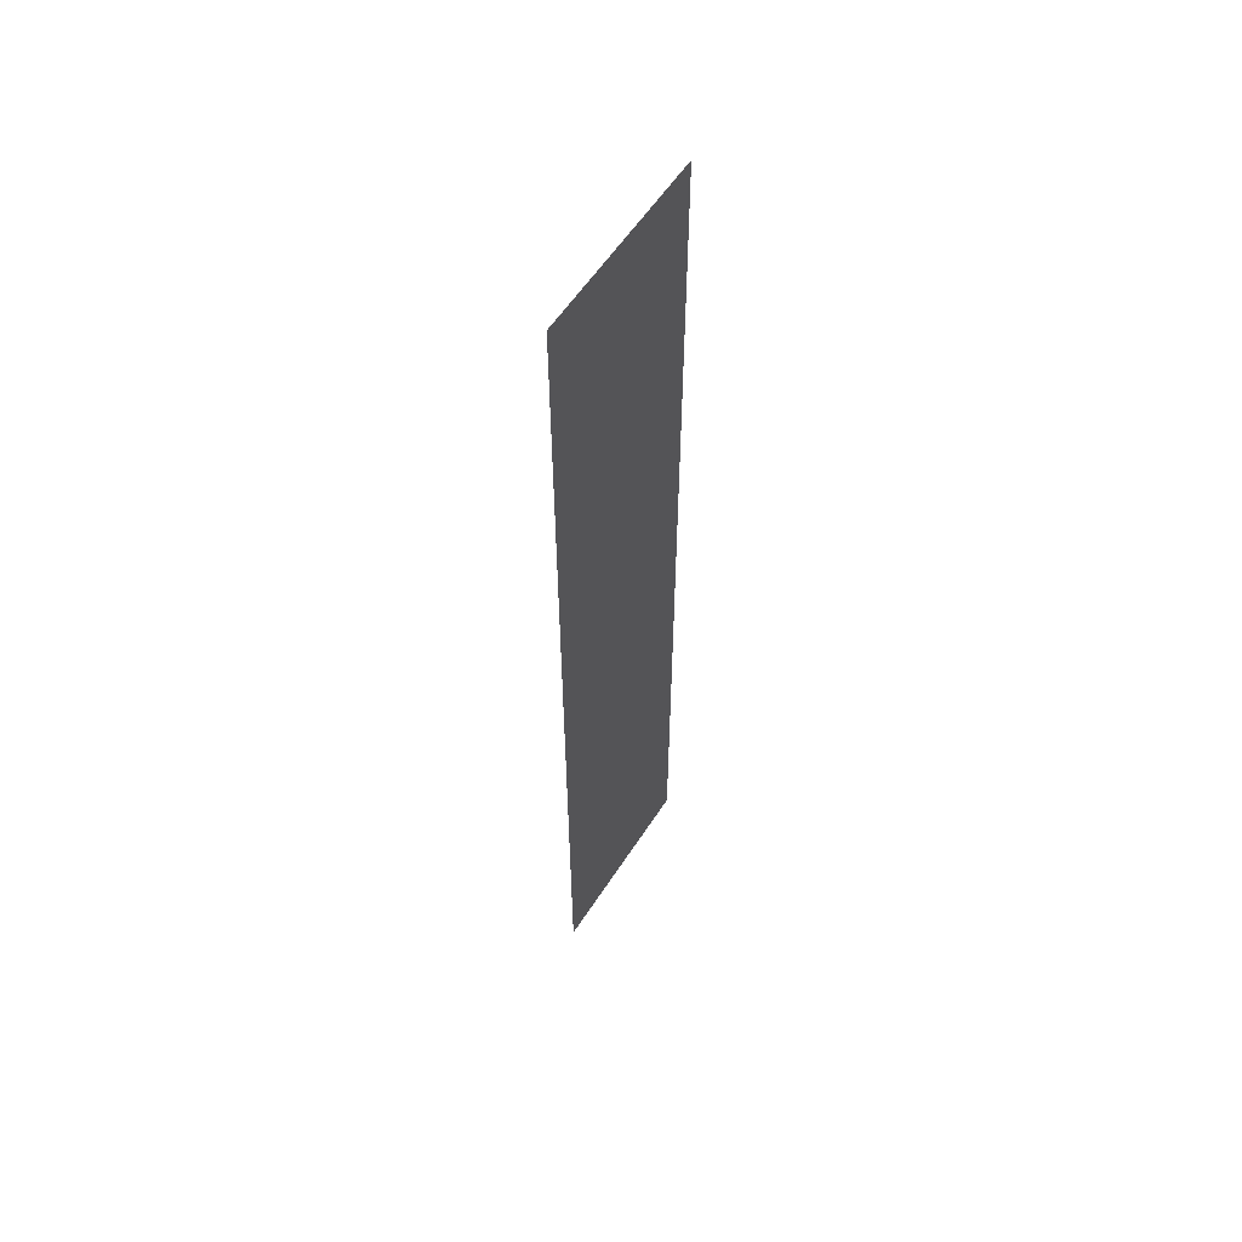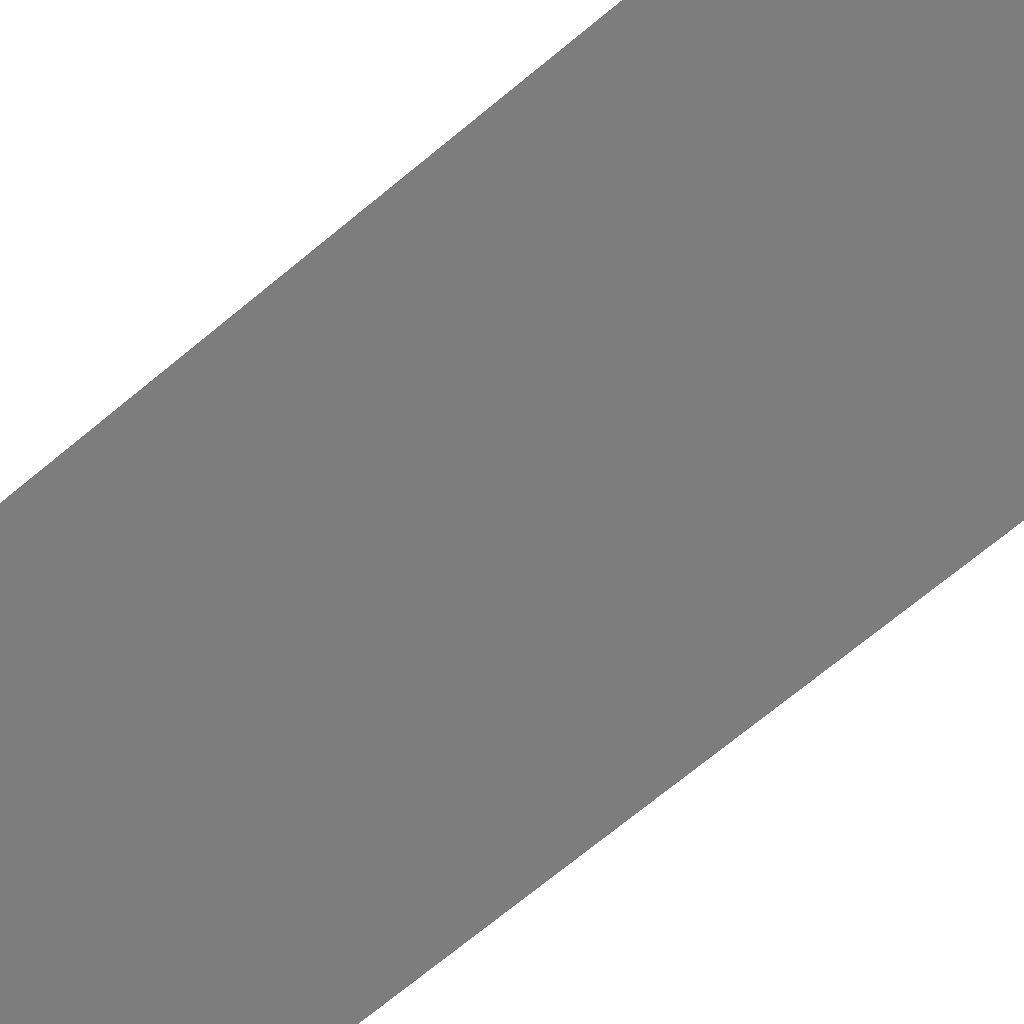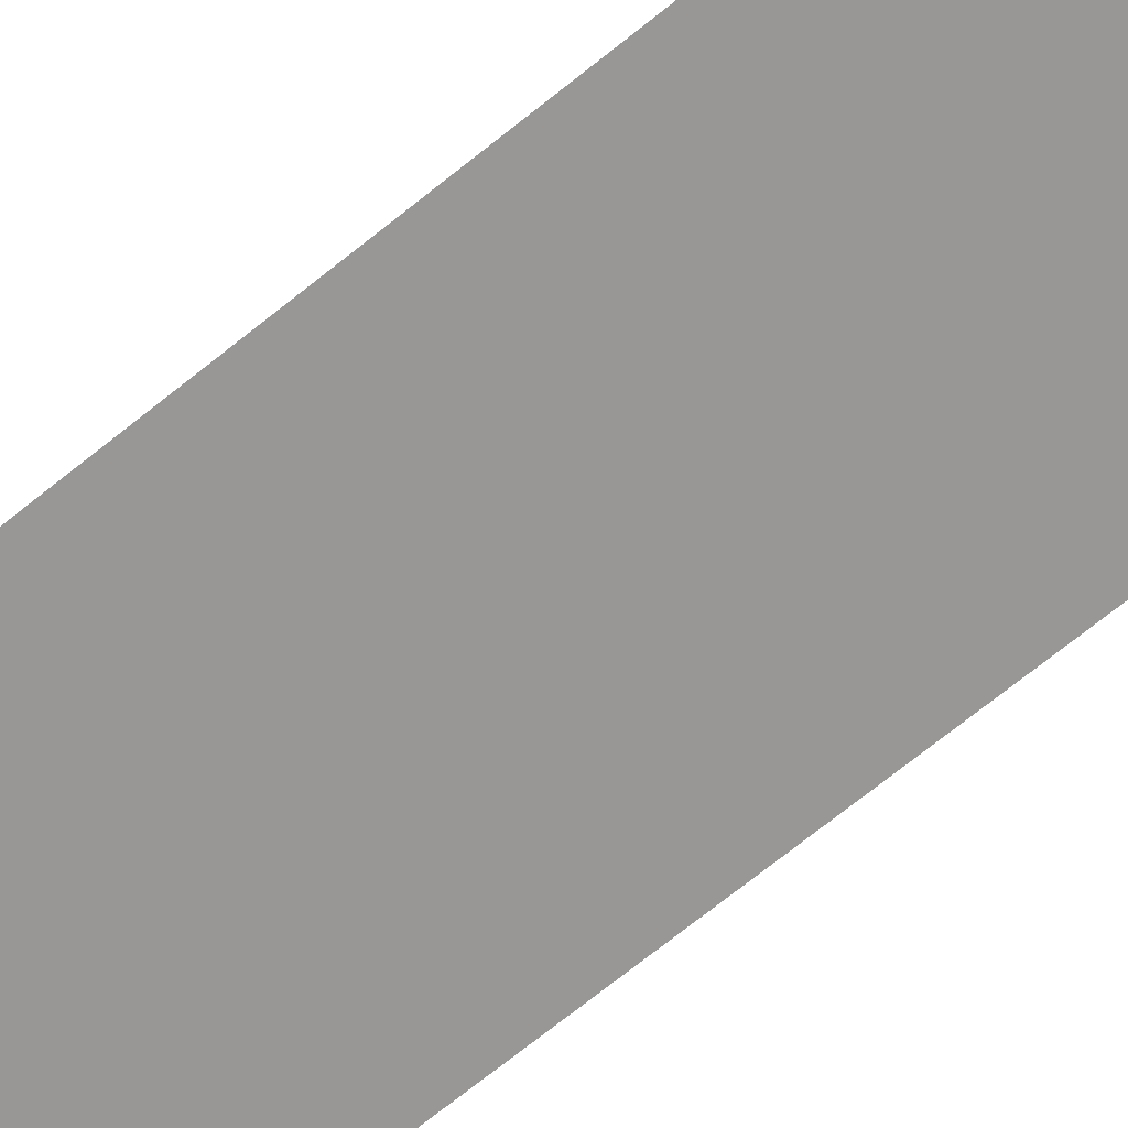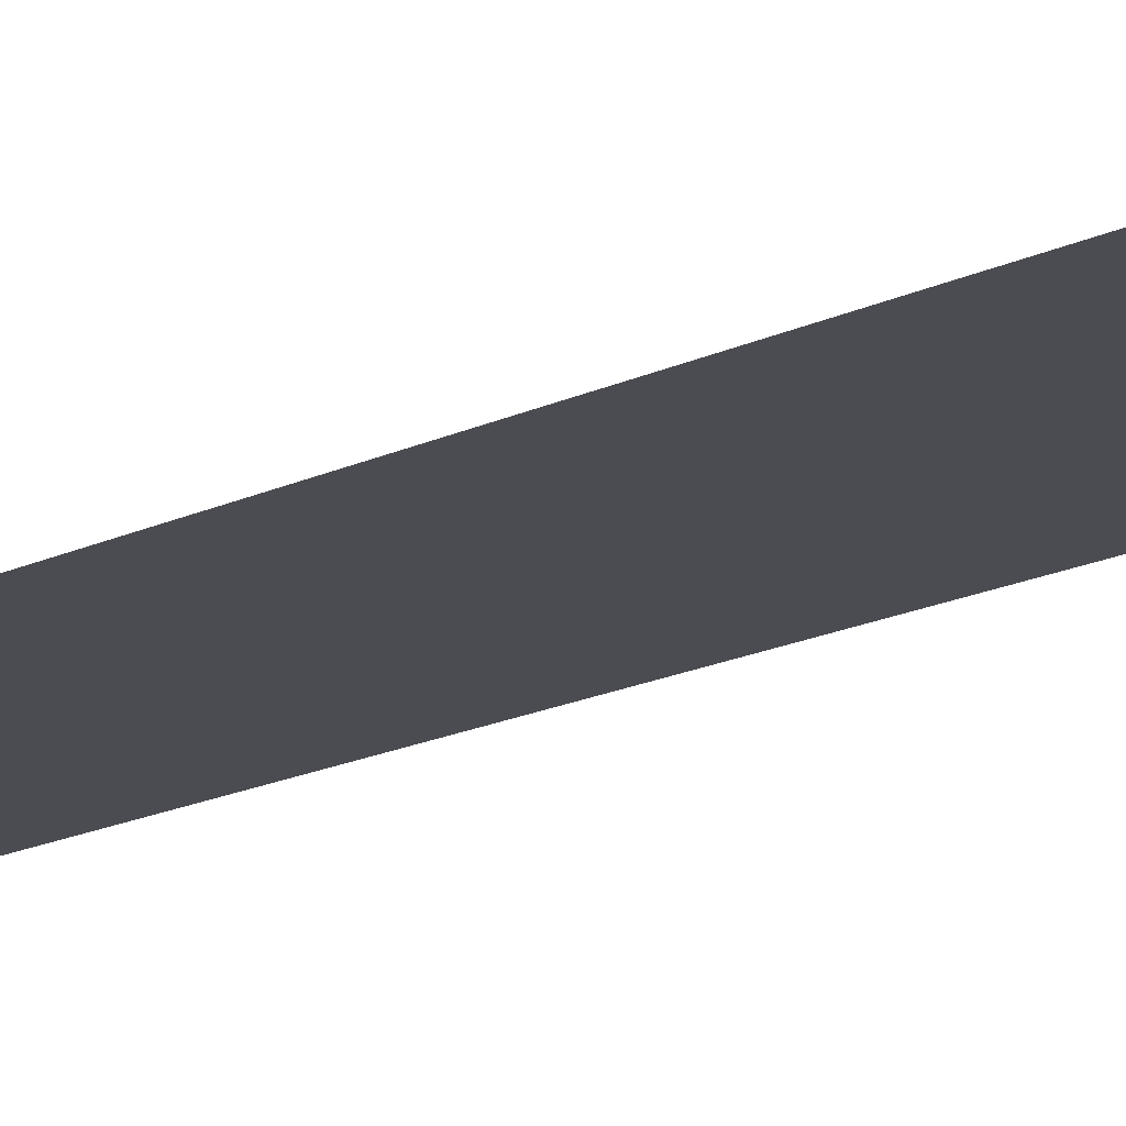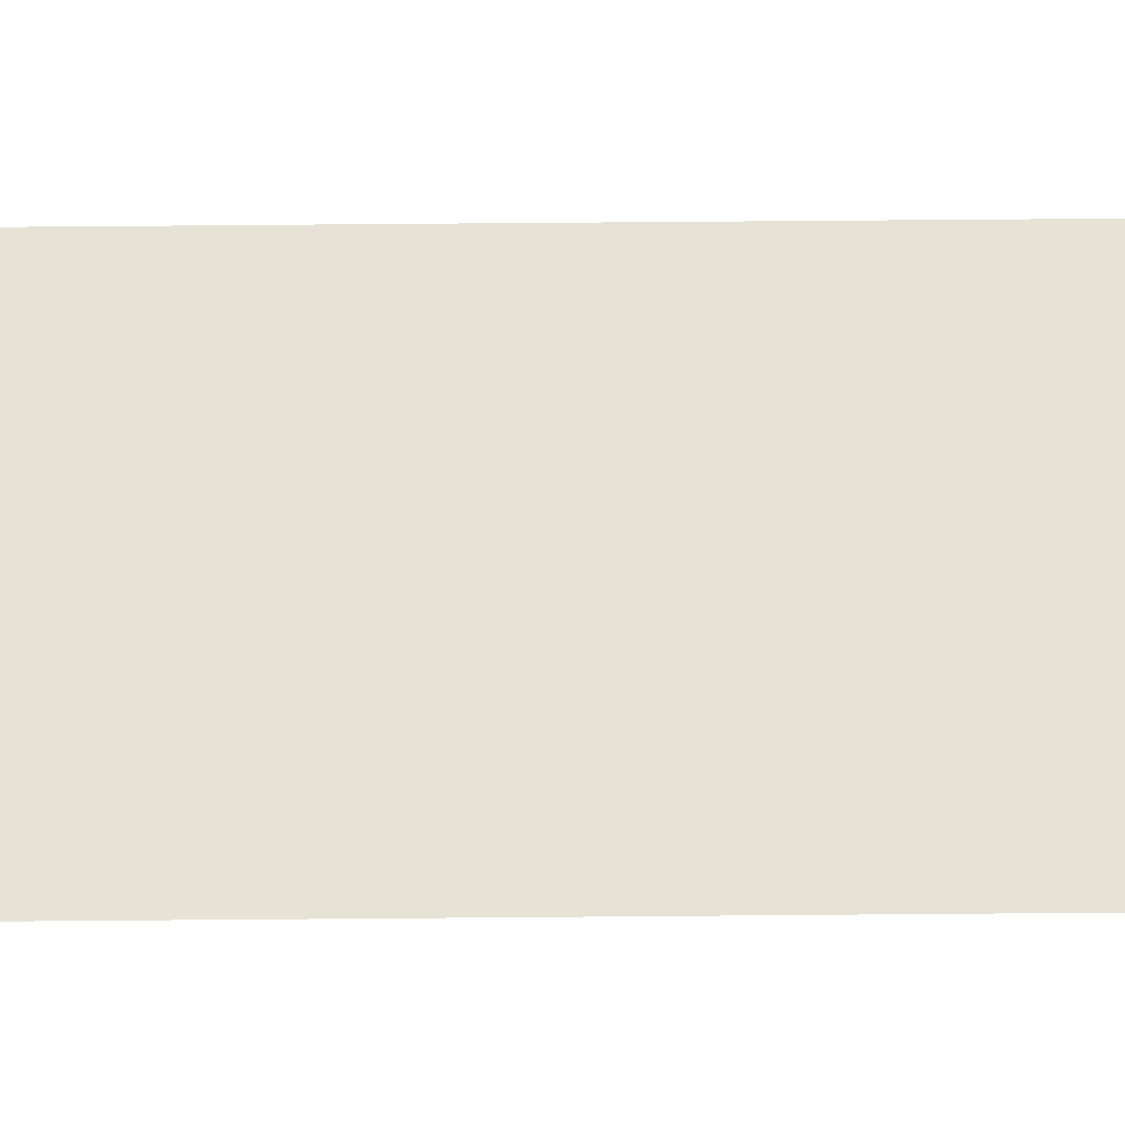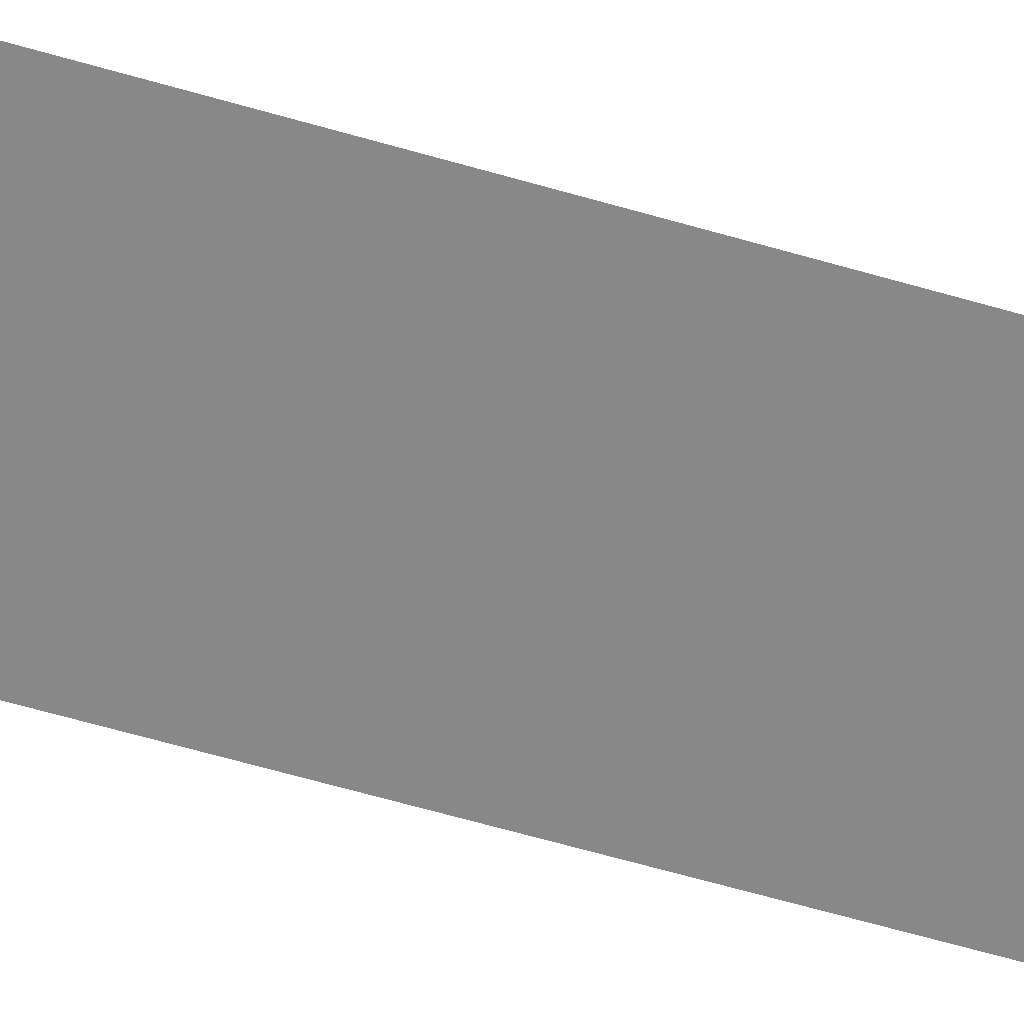
<metadata>
{"format":"obj","ext":"obj","renderer":"f3d","projection":"perspective","resolution":1024,"background":"white","views":[{"elev":57.8,"azim":-57.4,"up":"+Z"},{"elev":-59.2,"azim":132.3,"up":"+Y"},{"elev":-68.3,"azim":-50.7,"up":"+Y"},{"elev":-15.5,"azim":-43.0,"up":"+Y"},{"elev":63.8,"azim":89.5,"up":"+Y"},{"elev":-62.9,"azim":-106.4,"up":"+Y"}]}
</metadata>
<code>
v  -17.96 0 35.13
v  -17.96 0 69.74
v  -11.41 0 35.13
v  -11.41 0 69.74
v  -4.861 0 35.13
v  -4.861 0 69.74
v  1.688 0 35.13
v  1.688 0 69.74
v  8.236 0 35.13
v  8.236 0 69.74
v  -17.96 0 0.5174
v  -11.41 0 0.5174
v  -4.861 0 0.5174
v  1.688 0 0.5174
v  8.236 0 0.5174
v  -17.96 0 -34.09
v  -11.41 0 -34.09
v  -4.861 0 -34.09
v  1.688 0 -34.09
v  8.236 0 -34.09
v  -17.96 0 -68.71
v  -11.41 0 -68.71
v  -4.861 0 -68.71
v  1.688 0 -68.71
v  8.236 0 -68.71
o Plane001
g Plane001
f 1 2 3
f 4 3 2
f 3 4 5
f 6 5 4
f 5 6 7
f 8 7 6
f 7 8 9
f 10 9 8
f 11 1 12
f 3 12 1
f 12 3 13
f 5 13 3
f 13 5 14
f 7 14 5
f 14 7 15
f 9 15 7
f 16 11 17
f 12 17 11
f 17 12 18
f 13 18 12
f 18 13 19
f 14 19 13
f 19 14 20
f 15 20 14
f 21 16 22
f 17 22 16
f 22 17 23
f 18 23 17
f 23 18 24
f 19 24 18
f 24 19 25
f 20 25 19

</code>
